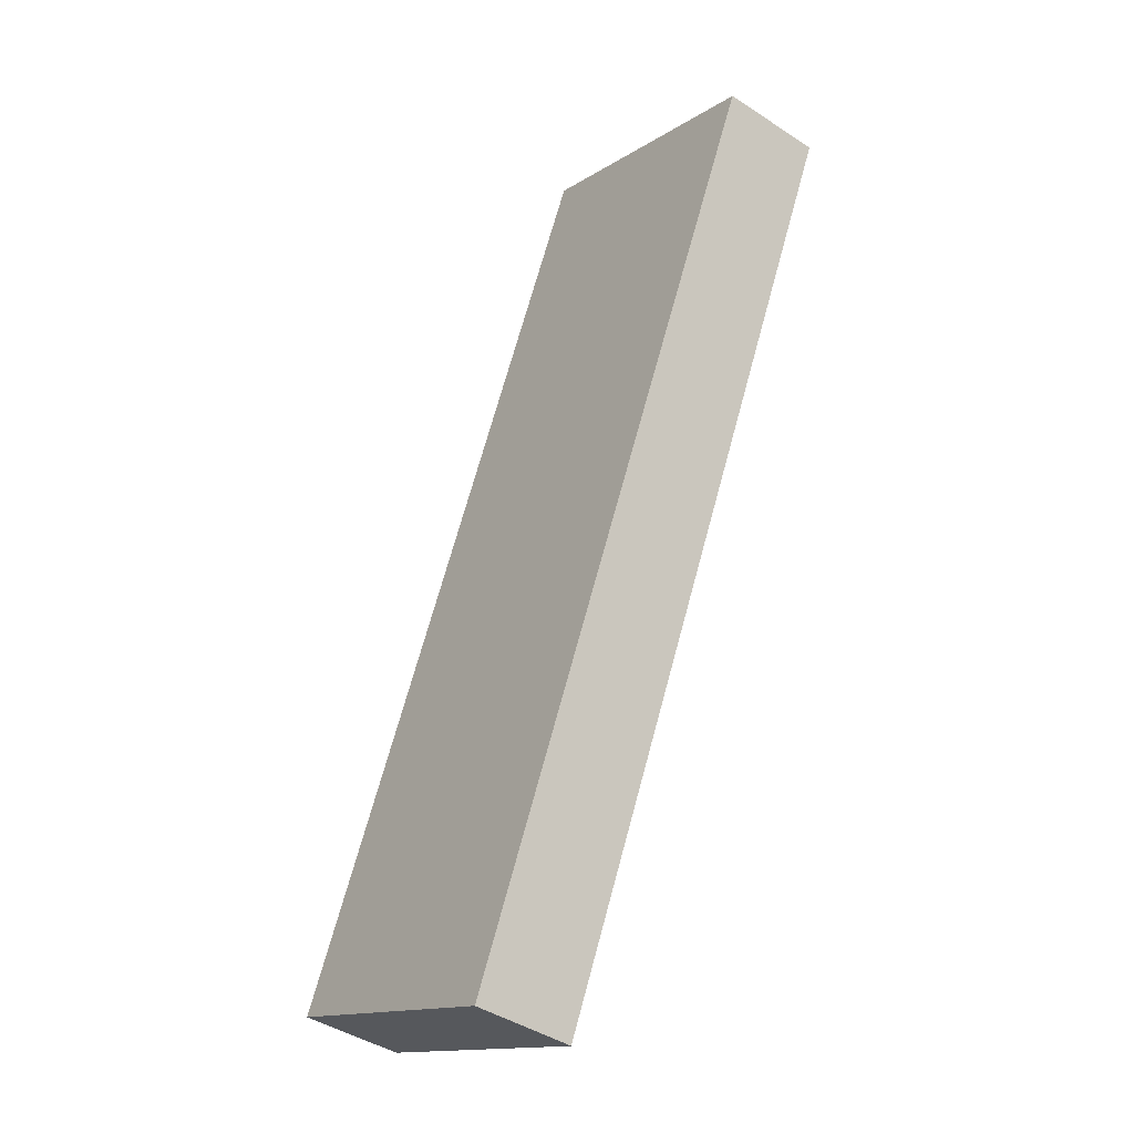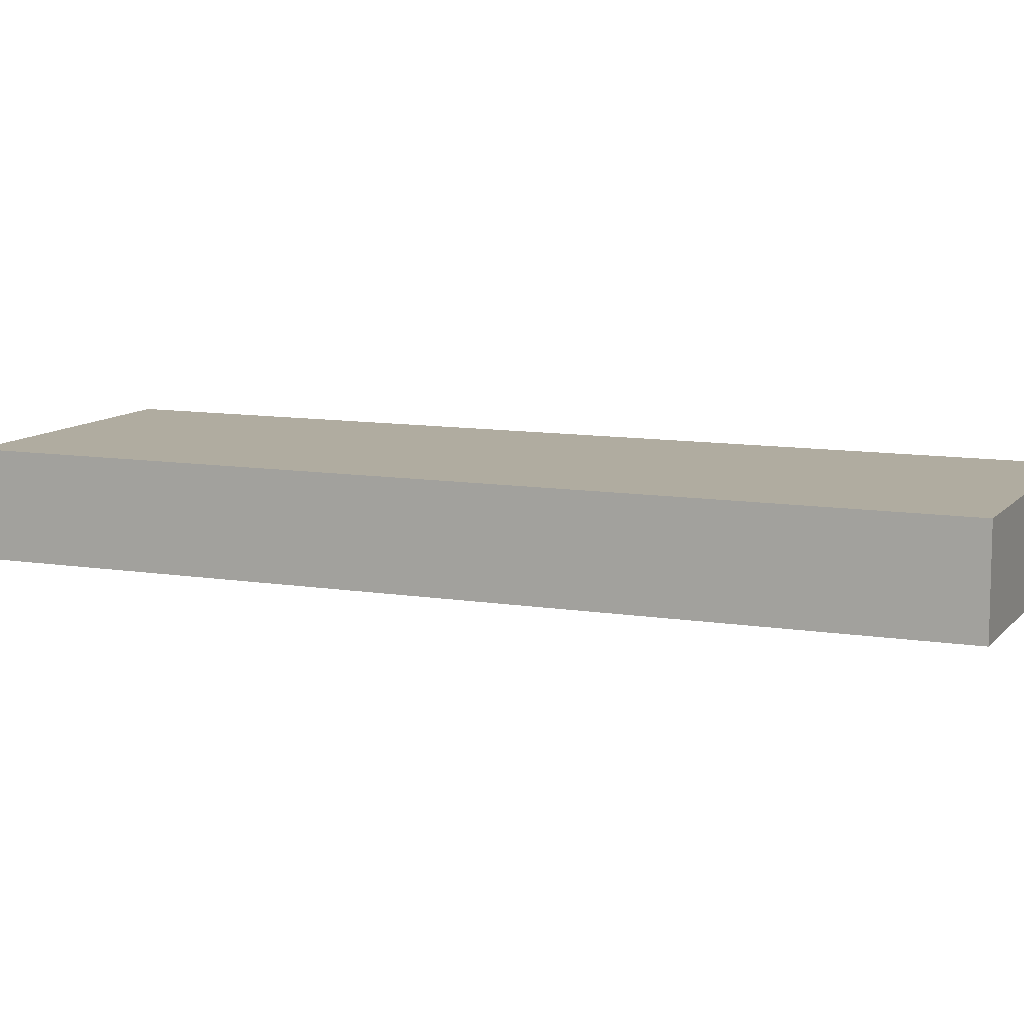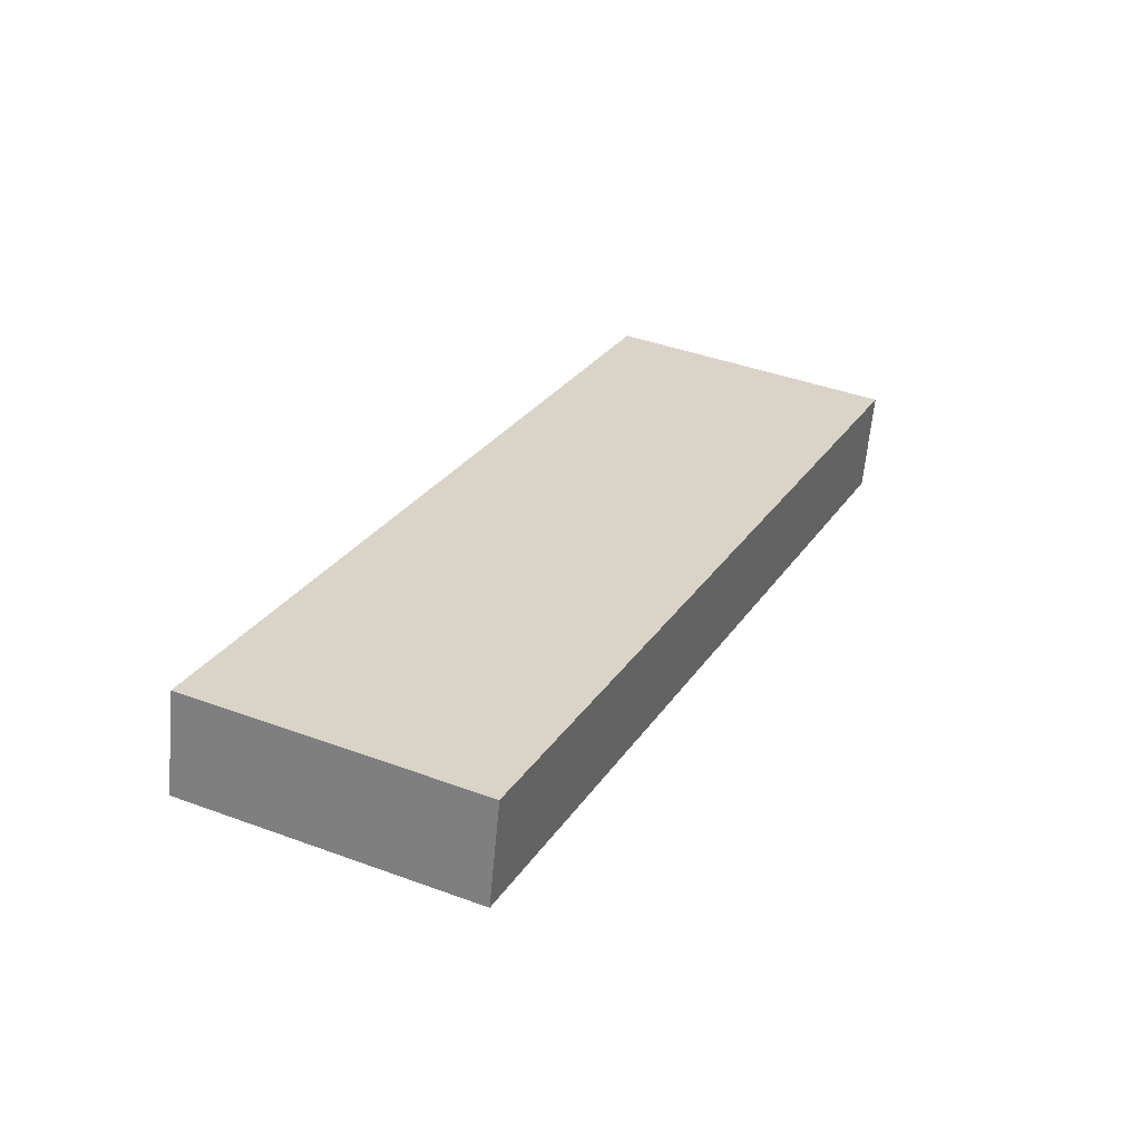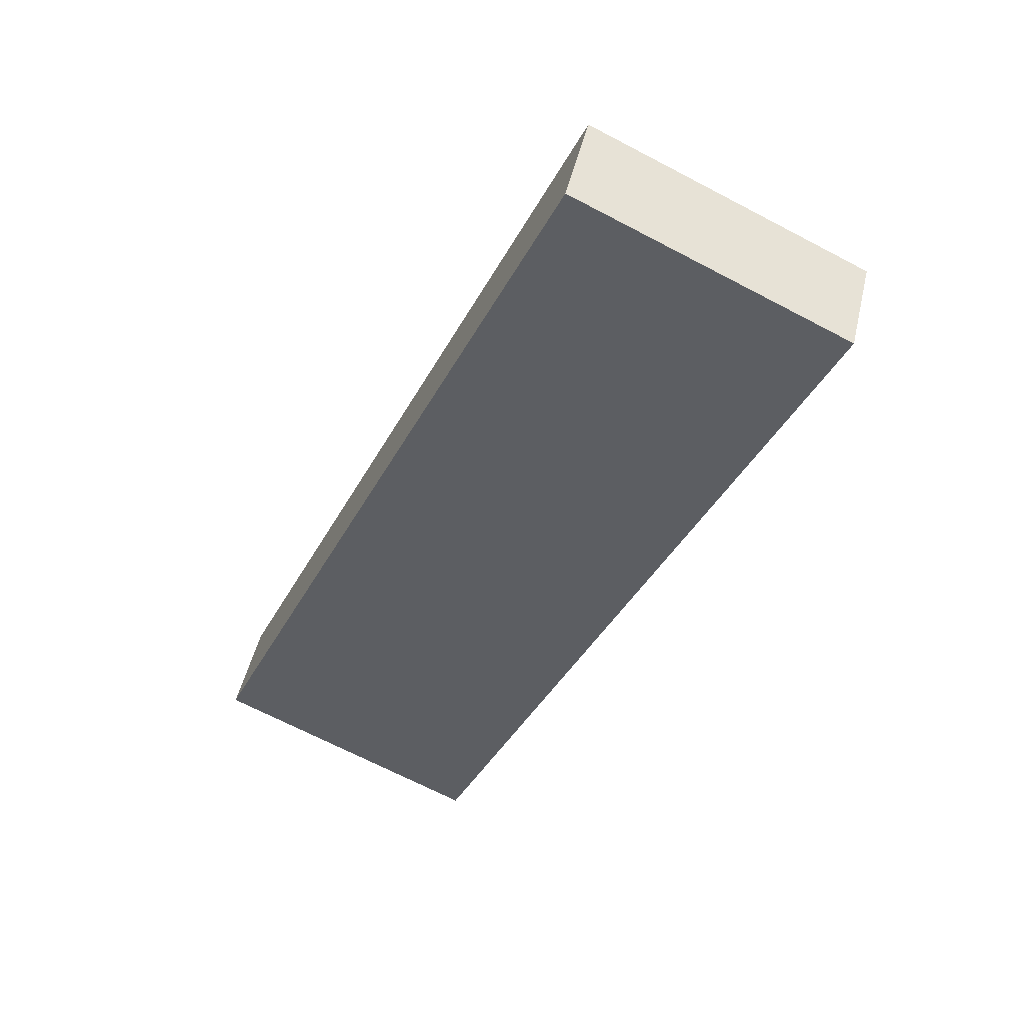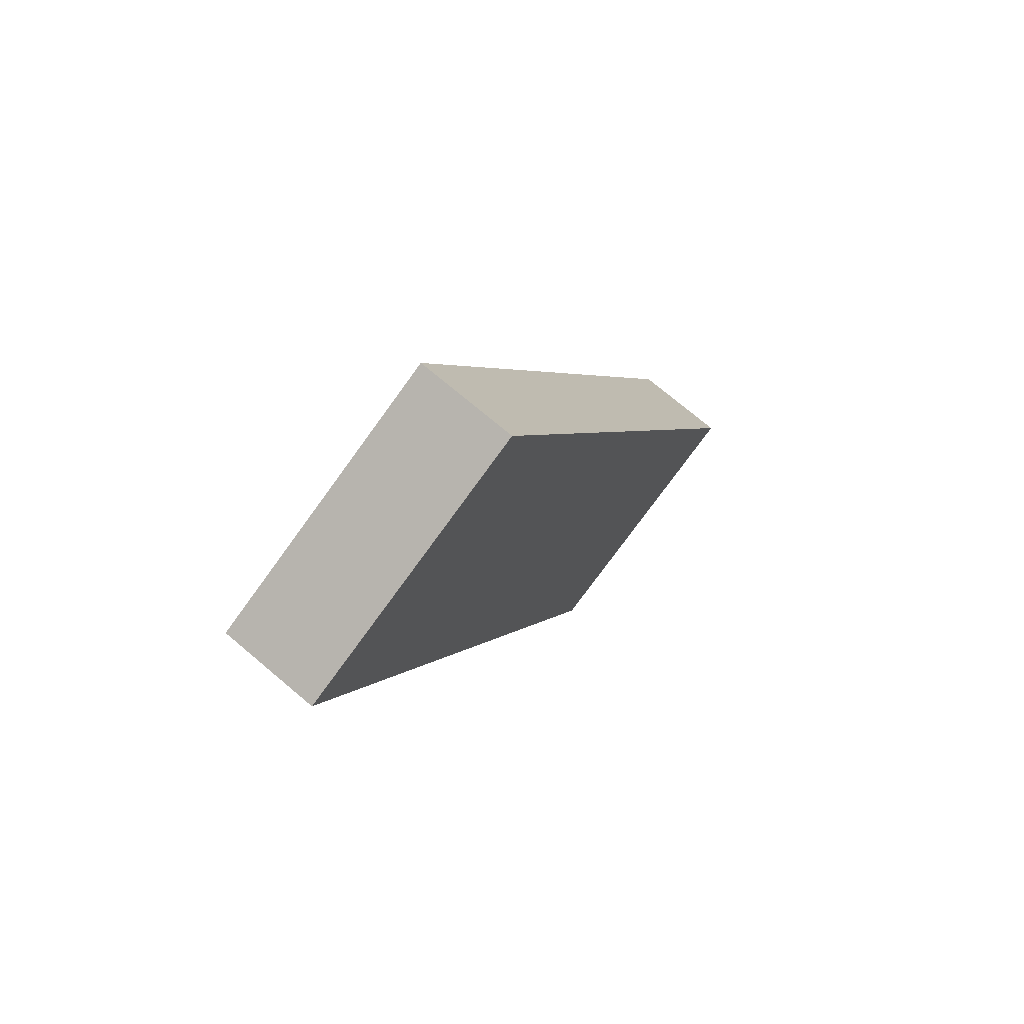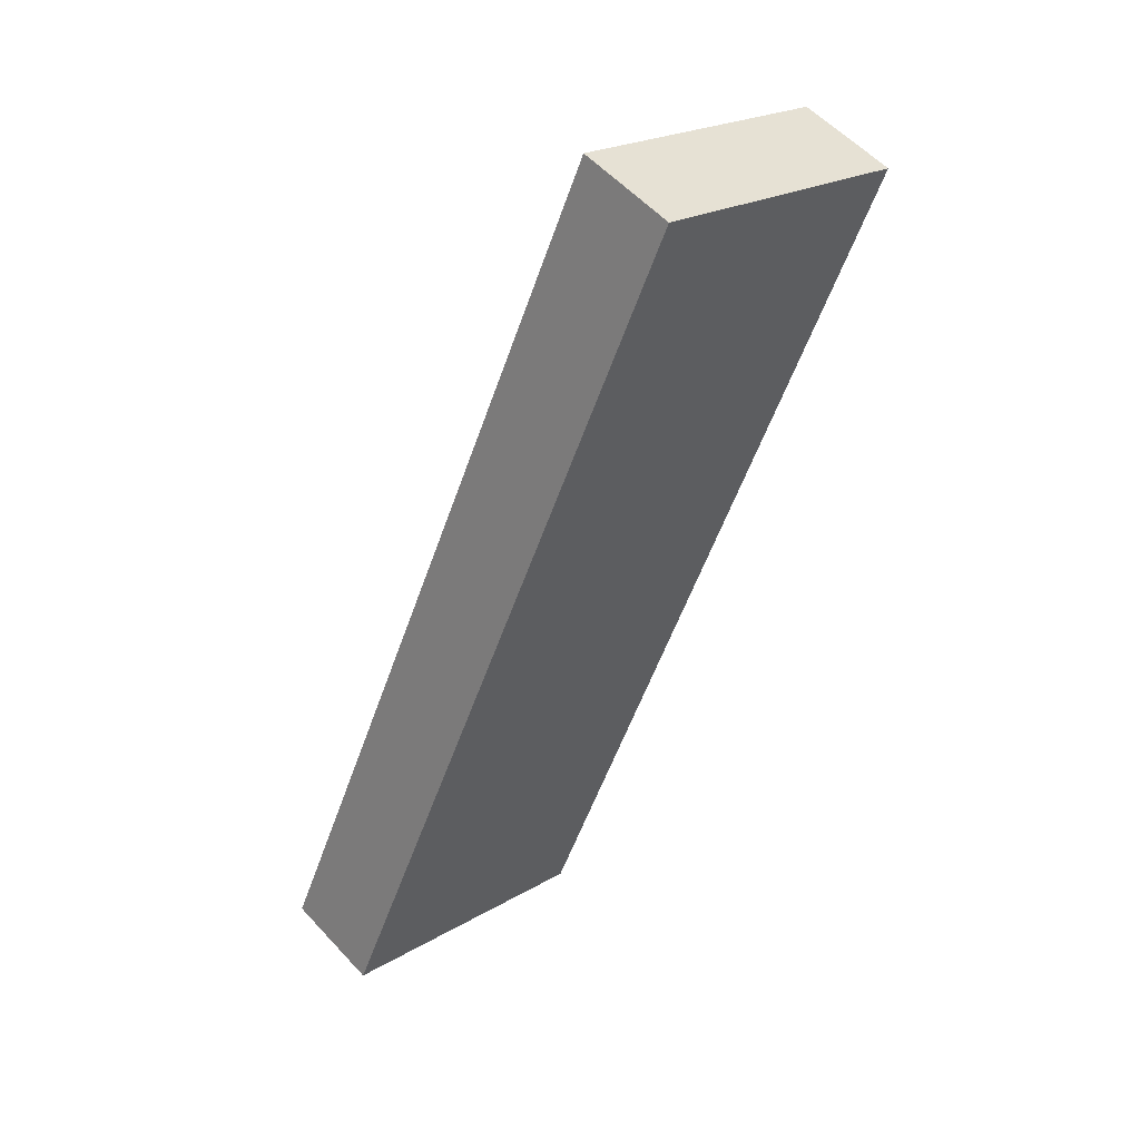
<metadata>
{"format":"obj","ext":"obj","renderer":"f3d","projection":"perspective","resolution":1024,"background":"white","views":[{"elev":-43.1,"azim":52.1,"up":"+Z"},{"elev":10.0,"azim":-42.5,"up":"+Y"},{"elev":-62.2,"azim":-5.2,"up":"+Z"},{"elev":47.5,"azim":12.9,"up":"+Z"},{"elev":73.3,"azim":130.2,"up":"+Z"},{"elev":55.6,"azim":-41.7,"up":"+Z"}]}
</metadata>
<code>
v  16.08 6.045 -7.358
v  23.18 6.045 50.32
v  39.23 6.045 42.92
v  0 6.045 3.701e-16
v  39.23 -2.628e-15 42.92
v  16.08 4.505e-16 -7.358
v  0 0 0
v  23.18 -3.081e-15 50.32
g defaultobject
f 1 2 3
f 2 1 4
f 5 1 3
f 1 5 6
f 6 4 1
f 4 6 7
f 7 2 4
f 2 7 8
f 8 3 2
f 3 8 5
f 5 7 6
f 7 5 8

</code>
